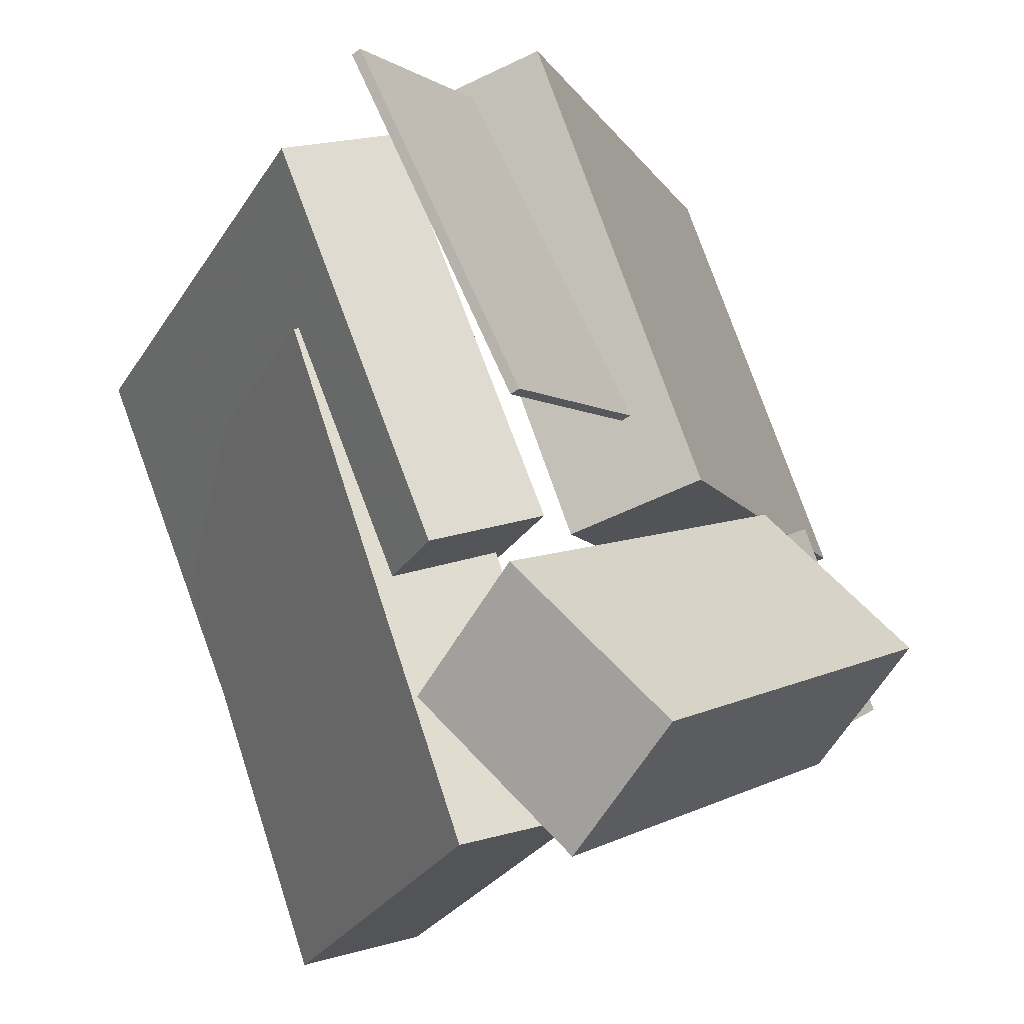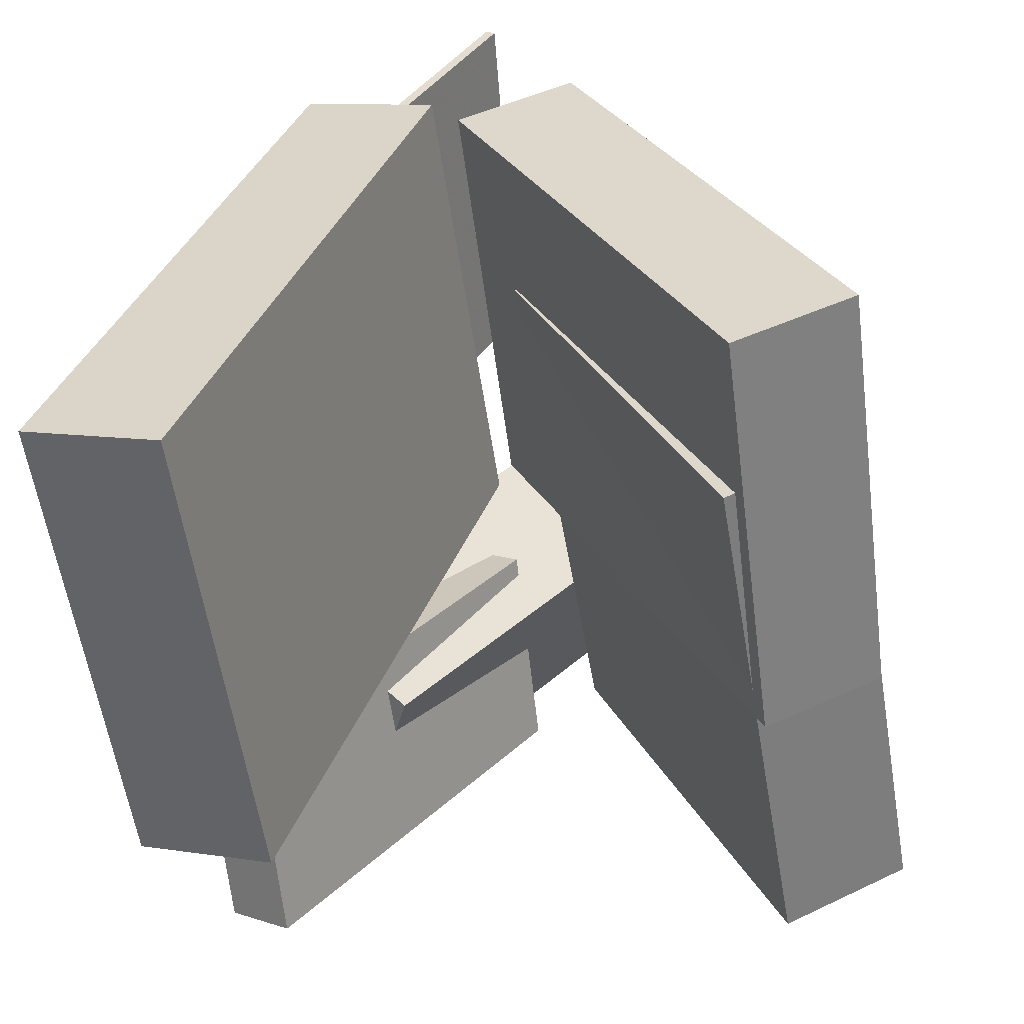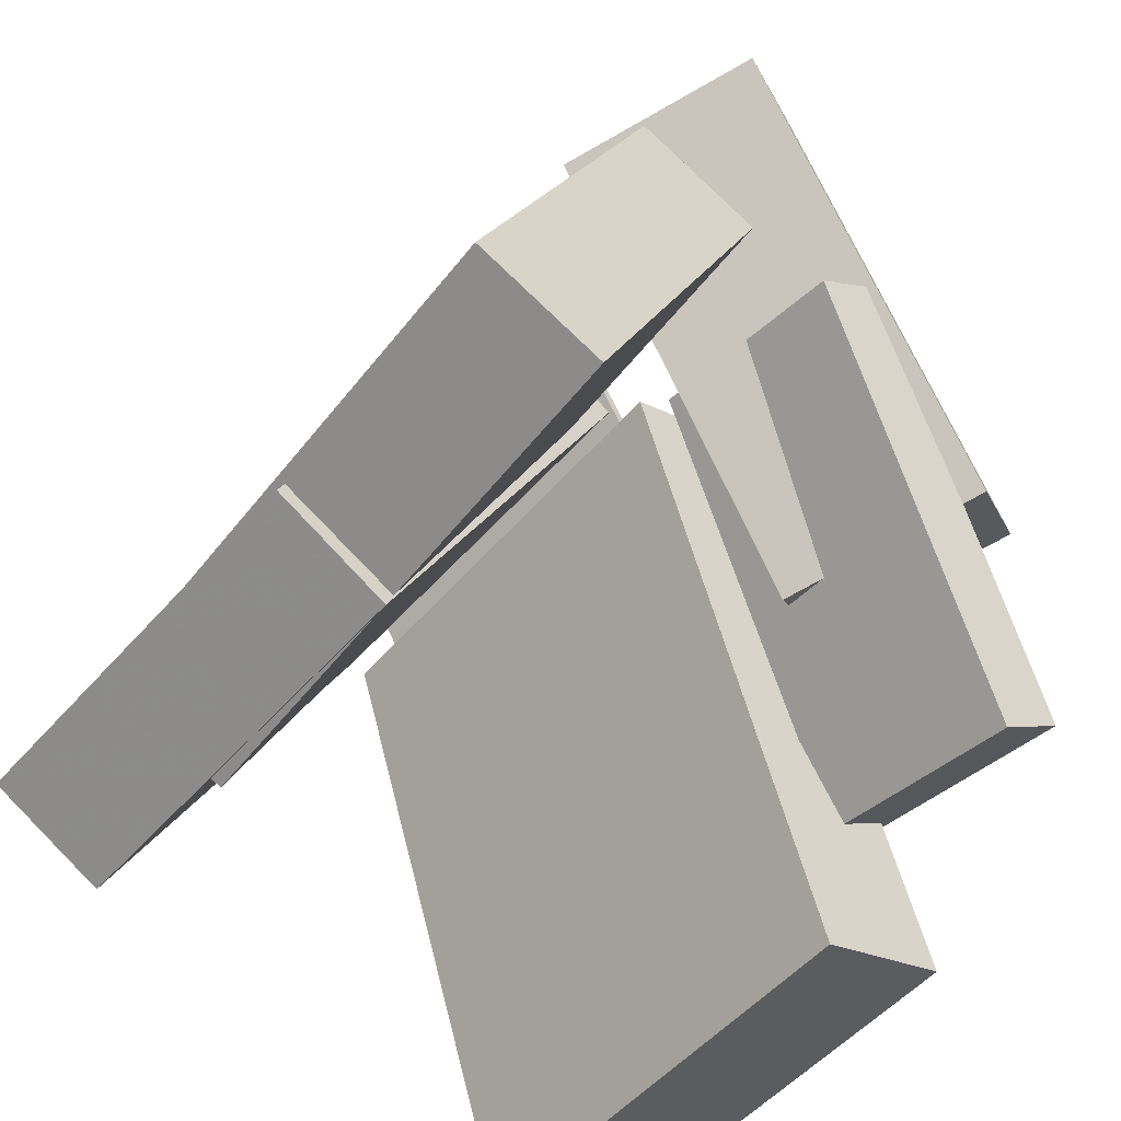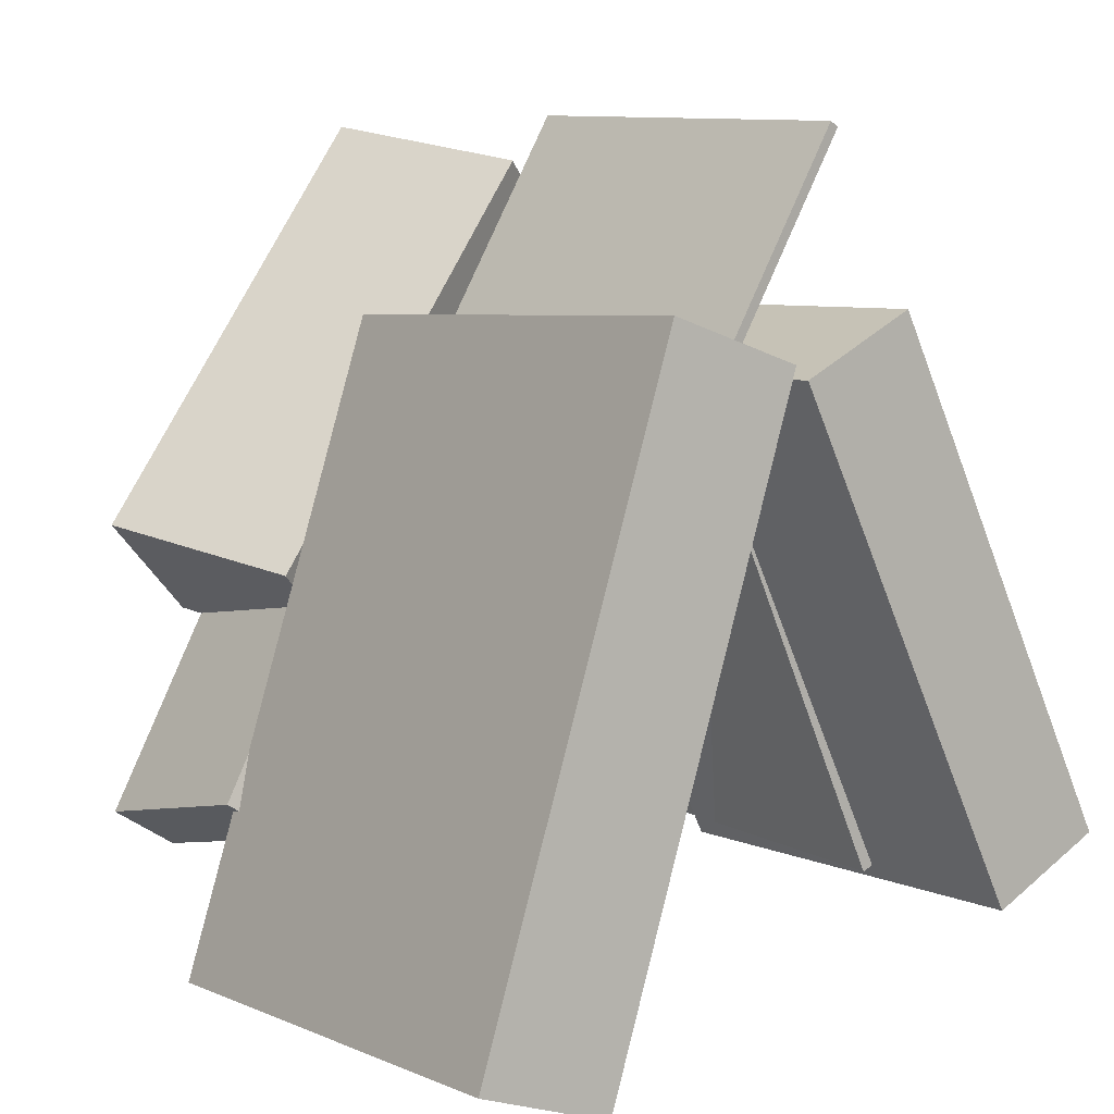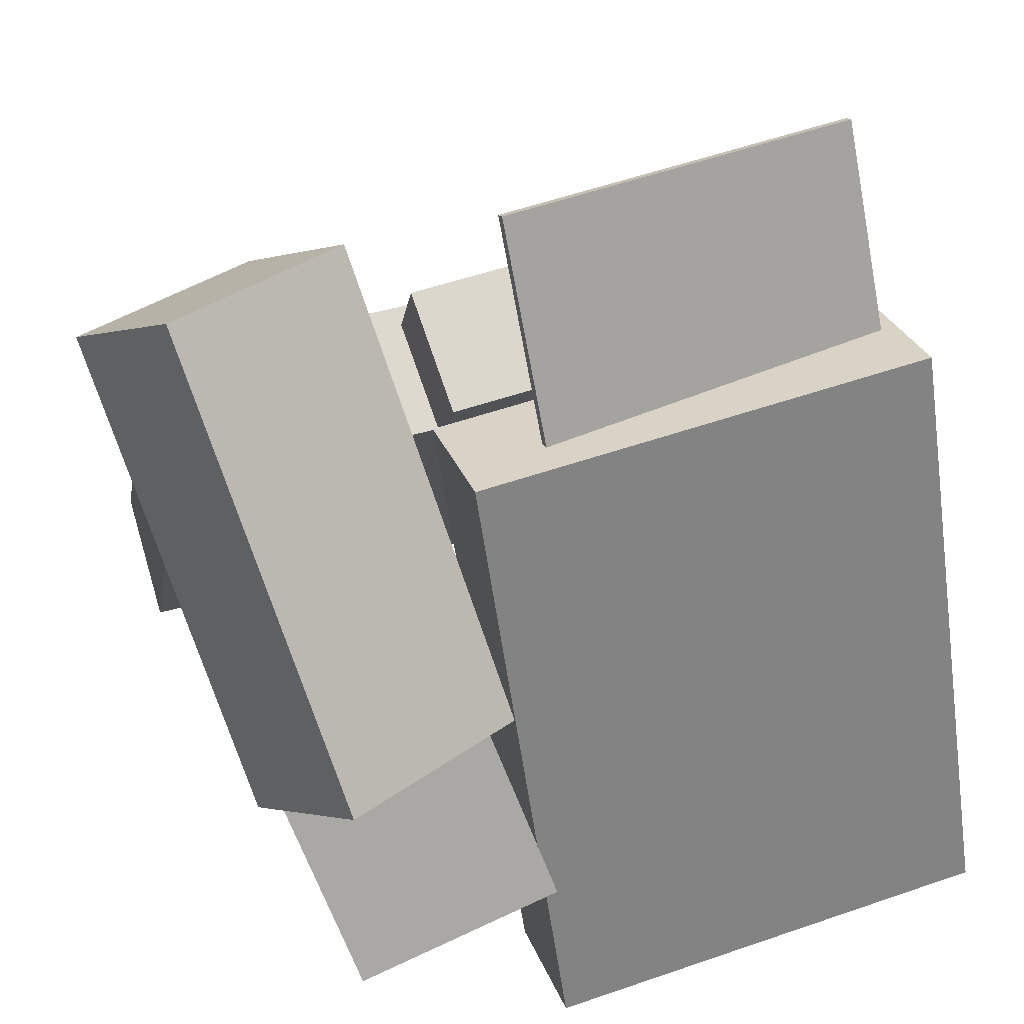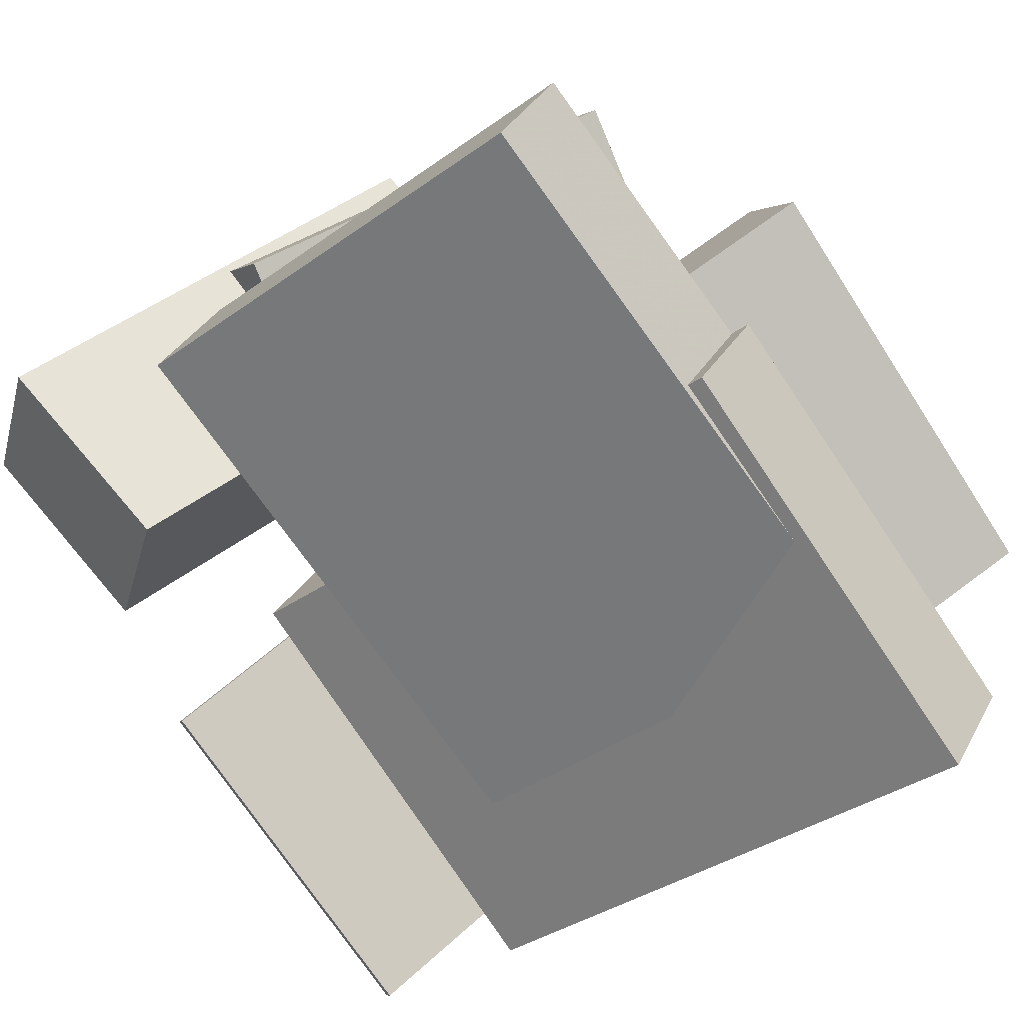
<metadata>
{"format":"obj","ext":"obj","renderer":"f3d","projection":"perspective","resolution":1024,"background":"white","views":[{"elev":73.6,"azim":-107.5,"up":"+Y"},{"elev":-54.8,"azim":100.2,"up":"+Y"},{"elev":-52.5,"azim":-126.7,"up":"+Y"},{"elev":7.6,"azim":55.4,"up":"+Y"},{"elev":48.7,"azim":-18.2,"up":"+Y"},{"elev":-76.0,"azim":-55.4,"up":"+Z"}]}
</metadata>
<code>
v -0.1267 -0.5056 -0.3183
v 0.4778 -0.4982 -0.3484
v -0.1182 0.2013 0.02752
v 0.4863 0.2088 -0.002549
v -0.136 -0.4244 -0.4842
v 0.4686 -0.417 -0.5142
v -0.1274 0.2826 -0.1383
v 0.4771 0.29 -0.1684
f 1.0 7.0 5.0
f 1.0 3.0 7.0
f 1.0 4.0 3.0
f 1.0 2.0 4.0
f 3.0 8.0 7.0
f 3.0 4.0 8.0
f 5.0 7.0 8.0
f 5.0 8.0 6.0
f 1.0 5.0 6.0
f 1.0 6.0 2.0
f 2.0 6.0 8.0
f 2.0 8.0 4.0
v -0.1172 -0.654 0.3504
v -0.1136 -0.5904 0.5346
v -0.1561 0.2069 0.05385
v -0.1525 0.2705 0.238
v 0.5457 -0.6313 0.3295
v 0.5493 -0.5676 0.5137
v 0.5068 0.2297 0.03299
v 0.5104 0.2933 0.2172
f 9.0 15.0 13.0
f 9.0 11.0 15.0
f 9.0 12.0 11.0
f 9.0 10.0 12.0
f 11.0 16.0 15.0
f 11.0 12.0 16.0
f 13.0 15.0 16.0
f 13.0 16.0 14.0
f 9.0 13.0 14.0
f 9.0 14.0 10.0
f 10.0 14.0 16.0
f 10.0 16.0 12.0
v -0.5412 0.09919 0.1425
v -0.4108 -0.4235 0.4932
v -0.2409 0.1622 0.1247
v -0.1104 -0.3605 0.4754
v -0.5347 0.04404 0.05789
v -0.4042 -0.4787 0.4086
v -0.2343 0.1071 0.04009
v -0.1038 -0.4156 0.3908
f 17.0 23.0 21.0
f 17.0 19.0 23.0
f 17.0 20.0 19.0
f 17.0 18.0 20.0
f 19.0 24.0 23.0
f 19.0 20.0 24.0
f 21.0 23.0 24.0
f 21.0 24.0 22.0
f 17.0 21.0 22.0
f 17.0 22.0 18.0
f 18.0 22.0 24.0
f 18.0 24.0 20.0
v -0.0291 0.07825 0.2659
v -0.0276 0.08537 0.2779
v -0.04318 0.5267 0.002837
v -0.04168 0.5338 0.01489
v 0.4897 0.0621 0.2105
v 0.4912 0.06922 0.2226
v 0.4756 0.5106 -0.05247
v 0.4771 0.5177 -0.04042
f 25.0 31.0 29.0
f 25.0 27.0 31.0
f 25.0 28.0 27.0
f 25.0 26.0 28.0
f 27.0 32.0 31.0
f 27.0 28.0 32.0
f 29.0 31.0 32.0
f 29.0 32.0 30.0
f 25.0 29.0 30.0
f 25.0 30.0 26.0
f 26.0 30.0 32.0
f 26.0 32.0 28.0
v 0.2447 -0.4886 -0.3117
v -0.5297 -0.4719 -0.3053
v 0.245 -0.4071 -0.4889
v -0.5295 -0.3904 -0.4824
v 0.2594 0.08878 -0.04629
v -0.5151 0.1055 -0.03982
v 0.2597 0.1702 -0.2235
v -0.5148 0.1869 -0.217
f 33.0 39.0 37.0
f 33.0 35.0 39.0
f 33.0 36.0 35.0
f 33.0 34.0 36.0
f 35.0 40.0 39.0
f 35.0 36.0 40.0
f 37.0 39.0 40.0
f 37.0 40.0 38.0
f 33.0 37.0 38.0
f 33.0 38.0 34.0
f 34.0 38.0 40.0
f 34.0 40.0 36.0
v -0.505 -0.1614 0.3351
v -0.4047 -0.02098 0.492
v -0.6023 0.3857 -0.09223
v -0.5021 0.5261 0.06467
v -0.2405 -0.2113 0.2108
v -0.1402 -0.07094 0.3677
v -0.3379 0.3357 -0.2165
v -0.2376 0.4761 -0.05958
f 41.0 47.0 45.0
f 41.0 43.0 47.0
f 41.0 44.0 43.0
f 41.0 42.0 44.0
f 43.0 48.0 47.0
f 43.0 44.0 48.0
f 45.0 47.0 48.0
f 45.0 48.0 46.0
f 41.0 45.0 46.0
f 41.0 46.0 42.0
f 42.0 46.0 48.0
f 42.0 48.0 44.0

</code>
